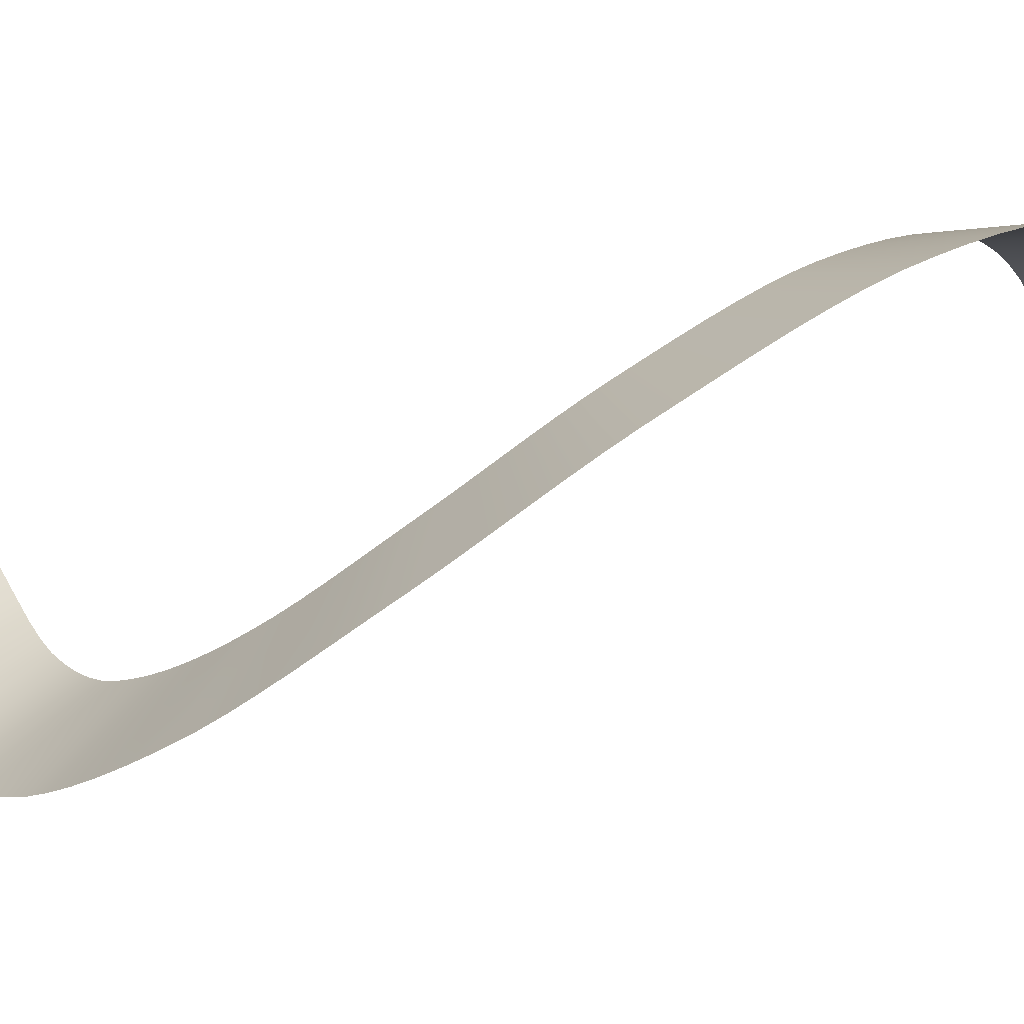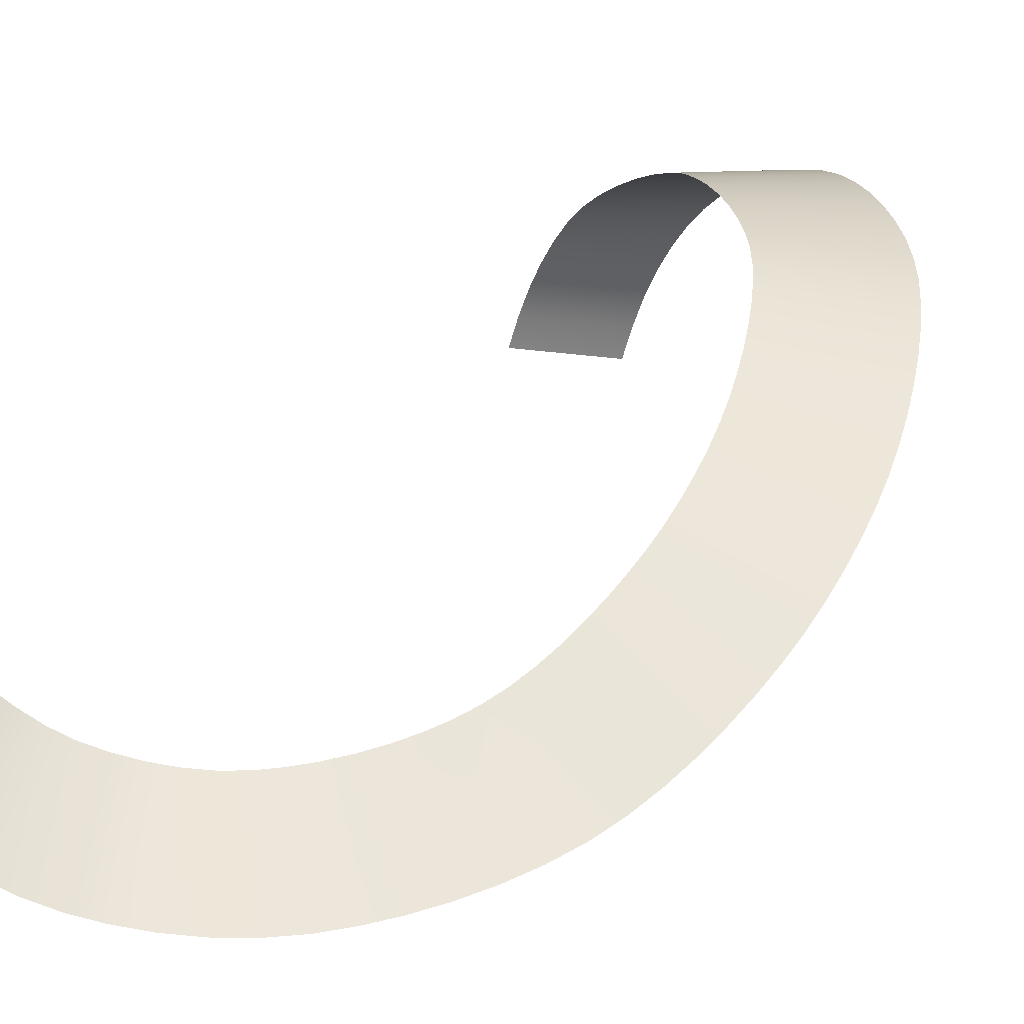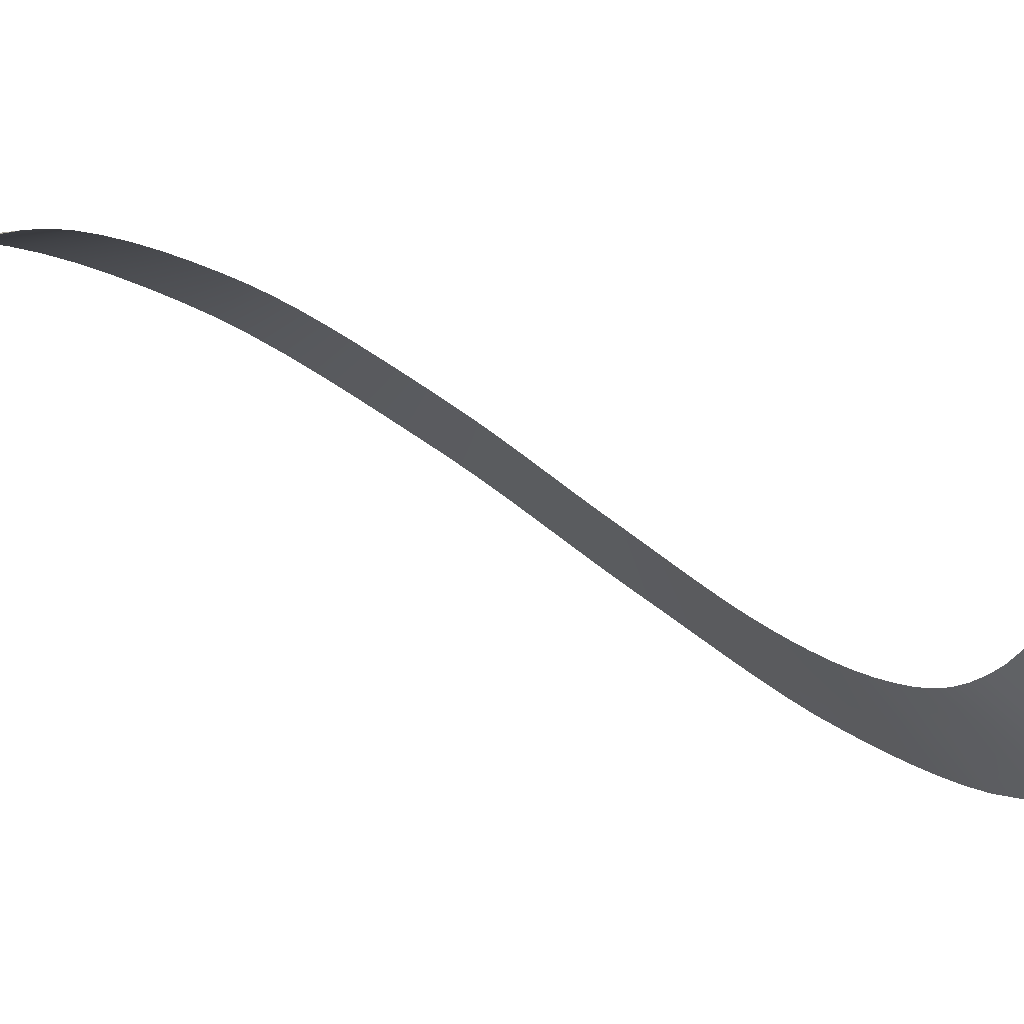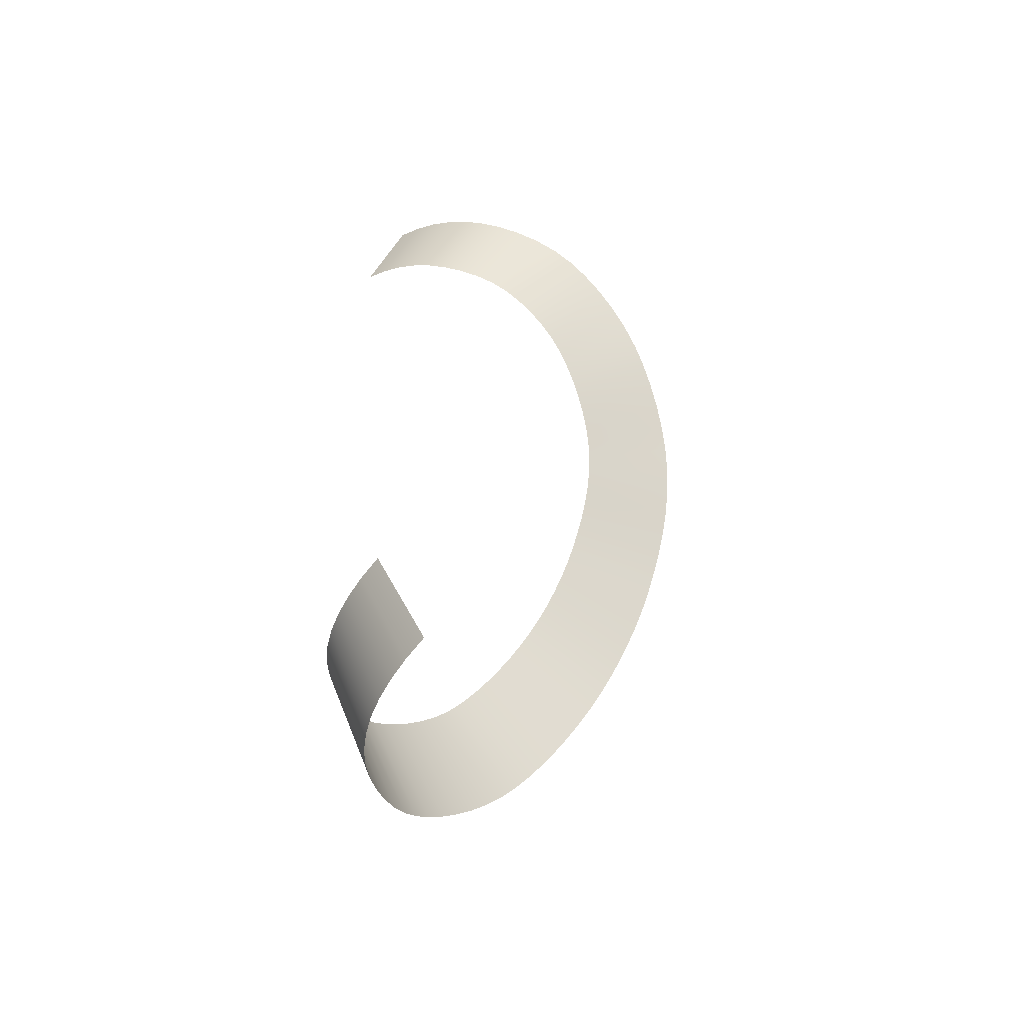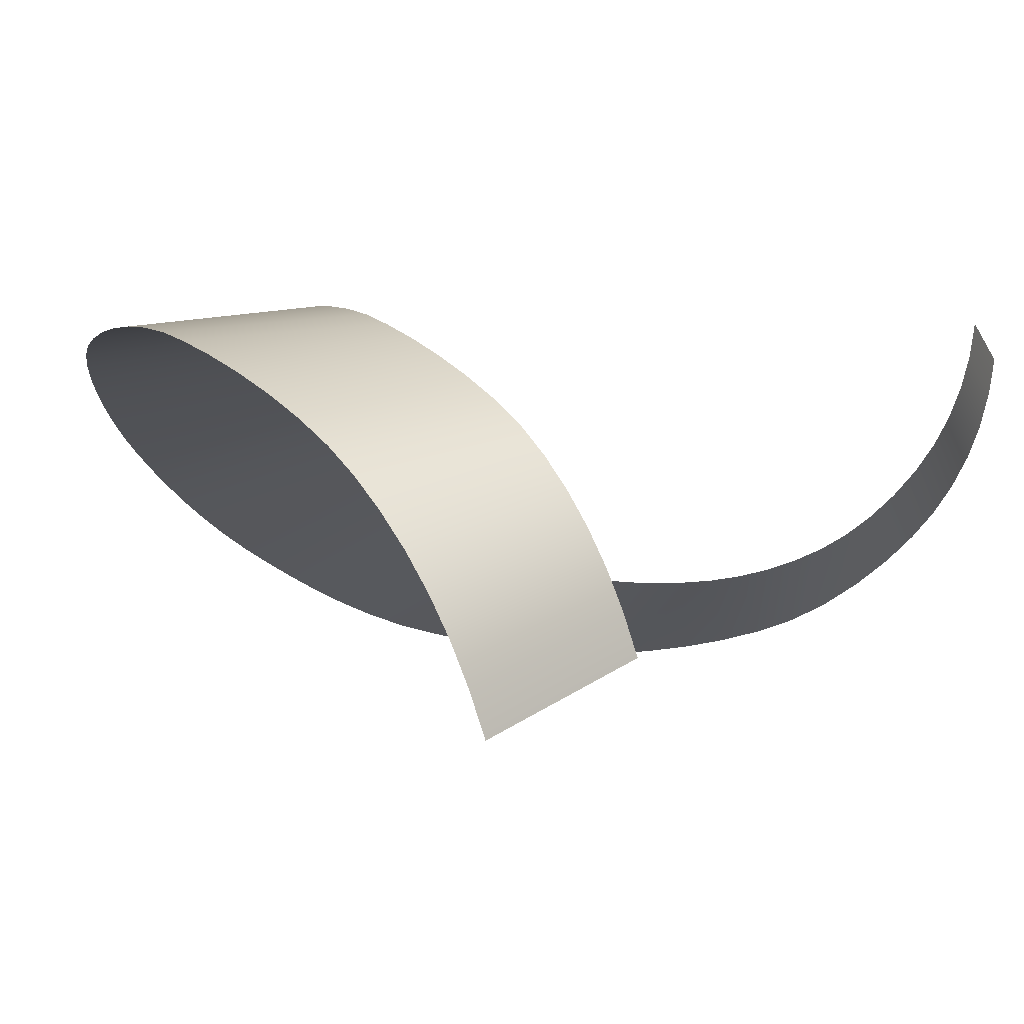
<metadata>
{"format":"obj","ext":"obj","renderer":"f3d","projection":"perspective","resolution":1024,"background":"white","views":[{"elev":-3.3,"azim":-94.3,"up":"+Z"},{"elev":13.1,"azim":-155.2,"up":"+Z"},{"elev":1.1,"azim":92.4,"up":"+Z"},{"elev":-64.8,"azim":124.3,"up":"+Y"},{"elev":13.8,"azim":16.5,"up":"+Z"}]}
</metadata>
<code>
g 01
v 2.103 2.891 0.1658
v 2.103 3.574 -0.1412
v 2.092 2.823 0.01655
v 2.091 3.5 -0.3027
v 2.067 2.754 -0.1244
v 2.063 3.425 -0.4578
v 2.025 2.686 -0.2569
v 2.017 3.349 -0.6046
v 1.968 2.618 -0.3814
v 1.954 3.274 -0.7428
v 1.894 2.55 -0.5005
v 1.877 3.202 -0.8669
v 1.802 2.484 -0.6145
v 1.785 3.136 -0.9814
v 1.7 2.422 -0.7153
v 1.671 3.066 -1.096
v 1.593 2.364 -0.7995
v 1.539 2.99 -1.205
v 1.485 2.307 -0.8633
v 1.389 2.905 -1.304
v 1.373 2.246 -0.9122
v 1.244 2.821 -1.374
v 1.251 2.183 -0.9518
v 1.095 2.745 -1.422
v 1.125 2.121 -0.9786
v 0.9334 2.663 -1.459
v 1.001 2.057 -0.9929
v 0.7619 2.571 -1.482
v 0.8813 1.991 -0.995
v 0.5857 2.467 -1.492
v 0.77 1.92 -0.9871
v 0.4216 2.355 -1.487
v 0.6576 1.841 -0.9721
v 0.2776 2.254 -1.468
v 0.5423 1.757 -0.9481
v 0.1301 2.146 -1.437
v 0.429 1.668 -0.9161
v -0.0173 2.03 -1.397
v 0.3224 1.578 -0.8774
v -0.1608 1.907 -1.346
v 0.2273 1.489 -0.8336
v -0.2967 1.775 -1.285
v 0.1476 1.402 -0.7866
v -0.4197 1.636 -1.215
v 0.0757 1.309 -0.7327
v -0.5261 1.499 -1.136
v 0.007858 1.209 -0.6693
v -0.6205 1.359 -1.048
v -0.0551 1.103 -0.5979
v -0.7039 1.218 -0.9535
v -0.1125 0.9916 -0.5206
v -0.777 1.076 -0.8556
v -0.1639 0.8766 -0.4392
v -0.8401 0.9317 -0.7562
v -0.2089 0.7587 -0.3559
v -0.8938 0.787 -0.6575
v -0.2448 0.6459 -0.2767
v -0.9384 0.6467 -0.5592
v -0.2753 0.5309 -0.1934
v -0.976 0.5045 -0.4563
v -0.2997 0.4137 -0.1071
v -1.006 0.3597 -0.3504
v -0.3171 0.2946 -0.01948
v -1.027 0.2122 -0.2431
v -0.3269 0.1737 0.06793
v -1.039 0.06151 -0.1361
v -0.3283 0.05128 0.1537
v -1.04 -0.09251 -0.03109
v -0.321 -0.07063 0.2348
v -1.03 -0.2443 0.06759
v -0.3068 -0.1936 0.315
v -1.013 -0.3908 0.163
v -0.286 -0.3205 0.397
v -0.9883 -0.5411 0.2599
v -0.2583 -0.4489 0.4782
v -0.9553 -0.694 0.3562
v -0.2236 -0.5766 0.5561
v -0.9132 -0.8484 0.4494
v -0.1819 -0.7012 0.6279
v -0.8611 -1.003 0.537
v -0.1332 -0.8204 0.6914
v -0.7981 -1.157 0.6166
v -0.07797 -0.9322 0.7443
v -0.7224 -1.309 0.6861
v -0.01048 -1.045 0.7918
v -0.6314 -1.462 0.75
v 0.06996 -1.162 0.8366
v -0.5293 -1.61 0.8066
v 0.1605 -1.28 0.8766
v -0.4186 -1.754 0.8545
v 0.2583 -1.396 0.9097
v -0.3019 -1.893 0.8923
v 0.3602 -1.508 0.9342
v -0.1819 -2.024 0.9184
v 0.4634 -1.613 0.9486
v -0.06117 -2.147 0.9306
v 0.5648 -1.71 0.951
v 0.06191 -2.264 0.9274
v 0.6732 -1.8 0.9376
v 0.2094 -2.388 0.9092
v 0.7947 -1.89 0.911
v 0.3605 -2.499 0.8755
v 0.9231 -1.975 0.8717
v 0.5103 -2.599 0.8281
v 1.053 -2.055 0.8205
v 0.6536 -2.687 0.7681
v 1.178 -2.128 0.7582
v 0.7847 -2.762 0.6968
v 1.294 -2.192 0.6852
v 0.8973 -2.824 0.6158
v 1.4 -2.248 0.5934
v 1.008 -2.881 0.5151
v 1.496 -2.292 0.4854
v 1.113 -2.93 0.3958
v 1.58 -2.324 0.3637
v 1.206 -2.965 0.2616
v 1.654 -2.343 0.2279
v 1.287 -2.986 0.1128
v 1.716 -2.351 0.07742
v 1.355 -2.994 -0.05017
v 1.768 -2.345 -0.08662
v 1.411 -2.989 -0.2249
g 01_0
f 3 2 1
f 2 3 4
f 5 4 3
f 4 5 6
f 7 6 5
f 6 7 8
f 9 8 7
f 8 9 10
f 11 10 9
f 10 11 12
f 13 12 11
f 12 13 14
f 15 14 13
f 14 15 16
f 17 16 15
f 16 17 18
f 19 18 17
f 18 19 20
f 21 20 19
f 20 21 22
f 23 22 21
f 22 23 24
f 25 24 23
f 24 25 26
f 27 26 25
f 26 27 28
f 29 28 27
f 28 29 30
f 31 30 29
f 30 31 32
f 33 32 31
f 32 33 34
f 35 34 33
f 34 35 36
f 37 36 35
f 36 37 38
f 39 38 37
f 38 39 40
f 41 40 39
f 40 41 42
f 43 42 41
f 42 43 44
f 45 44 43
f 44 45 46
f 47 46 45
f 46 47 48
f 49 48 47
f 48 49 50
f 51 50 49
f 50 51 52
f 53 52 51
f 52 53 54
f 55 54 53
f 54 55 56
f 57 56 55
f 56 57 58
f 59 58 57
f 58 59 60
f 61 60 59
f 60 61 62
f 63 62 61
f 62 63 64
f 65 64 63
f 64 65 66
f 67 66 65
f 66 67 68
f 69 68 67
f 68 69 70
f 71 70 69
f 70 71 72
f 73 72 71
f 72 73 74
f 75 74 73
f 74 75 76
f 77 76 75
f 76 77 78
f 79 78 77
f 78 79 80
f 81 80 79
f 80 81 82
f 83 82 81
f 82 83 84
f 85 84 83
f 84 85 86
f 87 86 85
f 86 87 88
f 89 88 87
f 88 89 90
f 91 90 89
f 90 91 92
f 93 92 91
f 92 93 94
f 95 94 93
f 94 95 96
f 97 96 95
f 96 97 98
f 99 98 97
f 98 99 100
f 101 100 99
f 100 101 102
f 103 102 101
f 102 103 104
f 105 104 103
f 104 105 106
f 107 106 105
f 106 107 108
f 109 108 107
f 108 109 110
f 111 110 109
f 110 111 112
f 113 112 111
f 112 113 114
f 115 114 113
f 114 115 116
f 117 116 115
f 116 117 118
f 119 118 117
f 118 119 120
f 121 120 119
f 120 121 122

</code>
